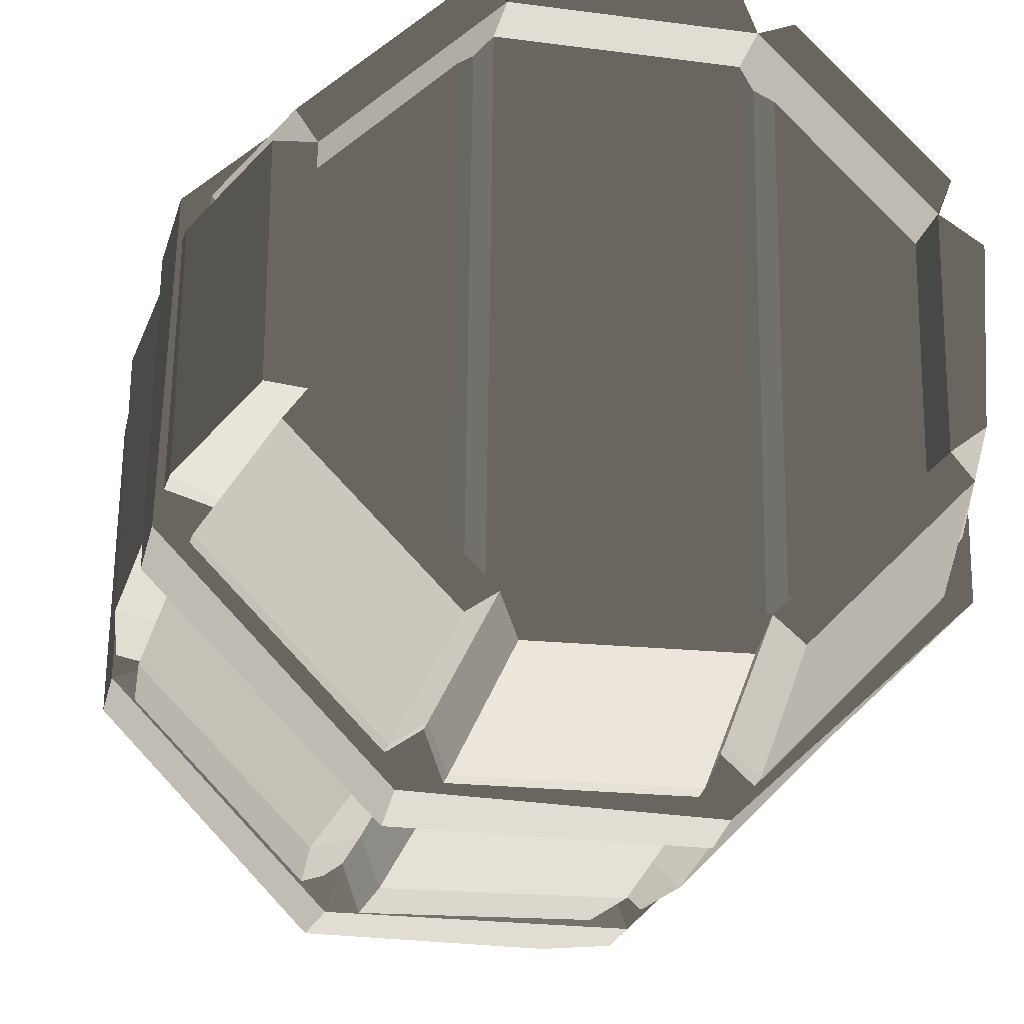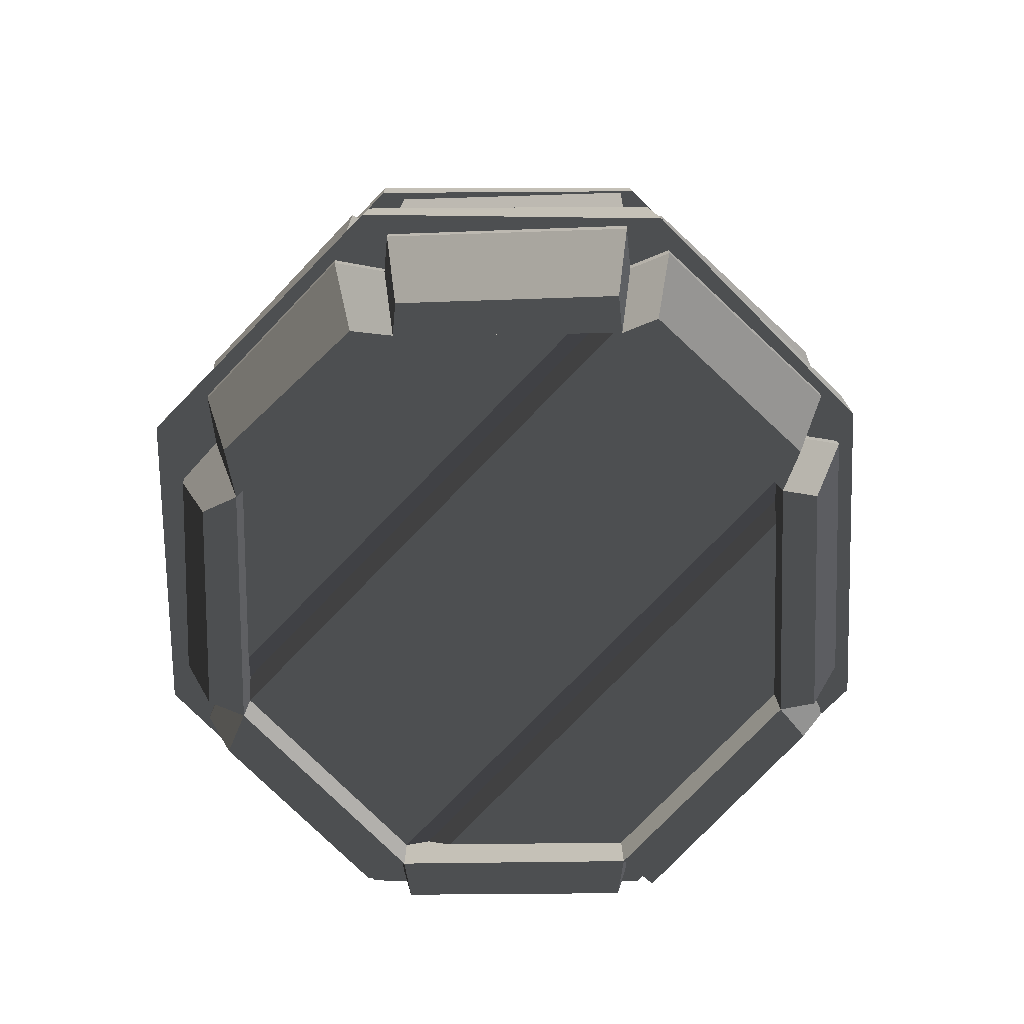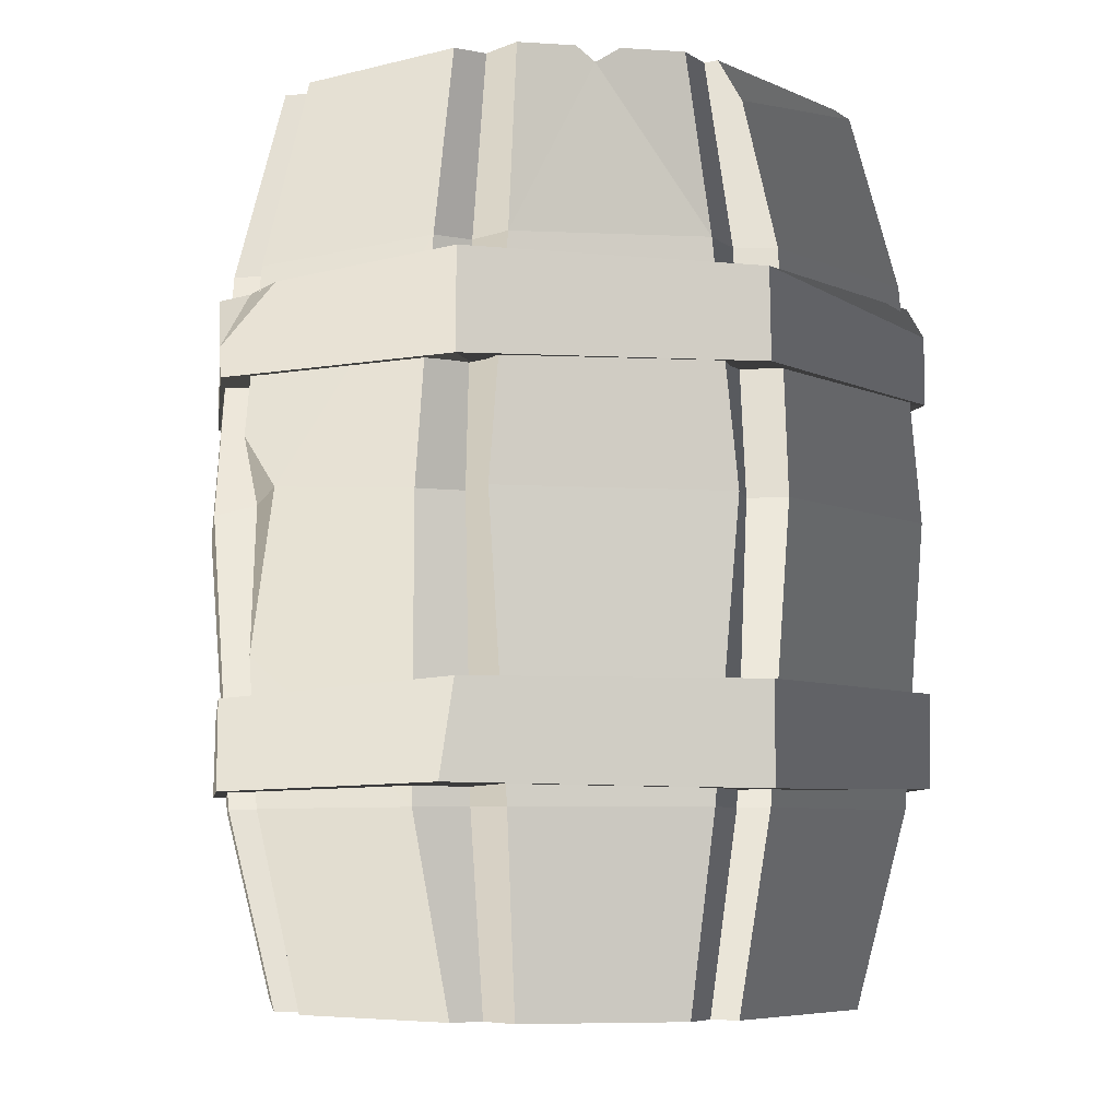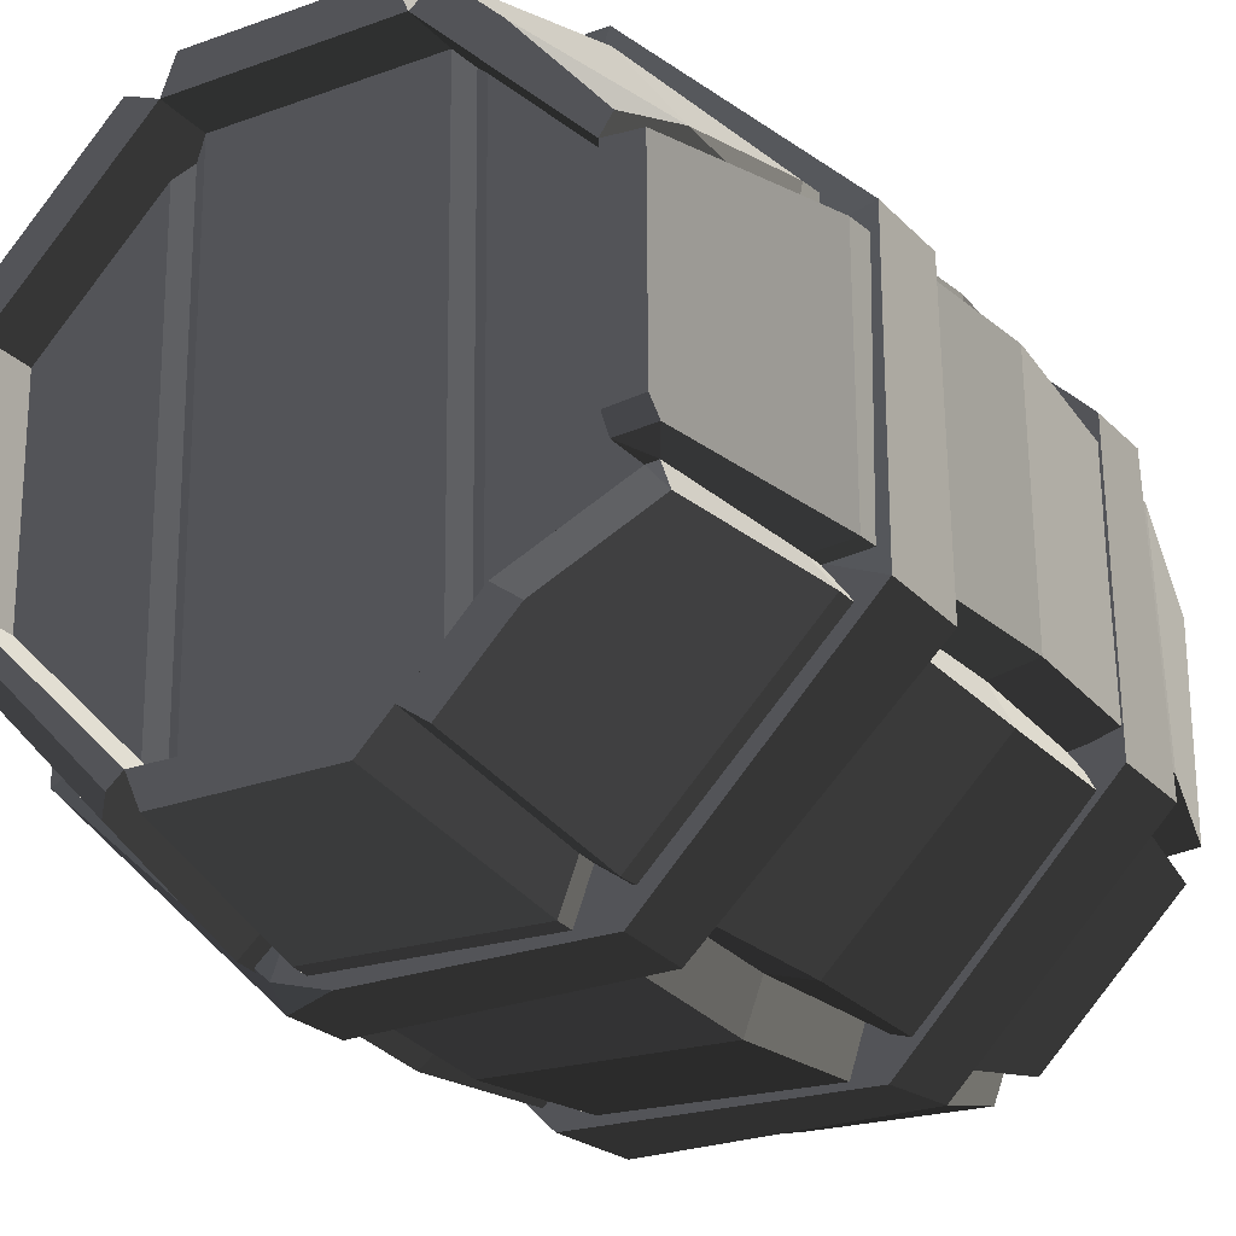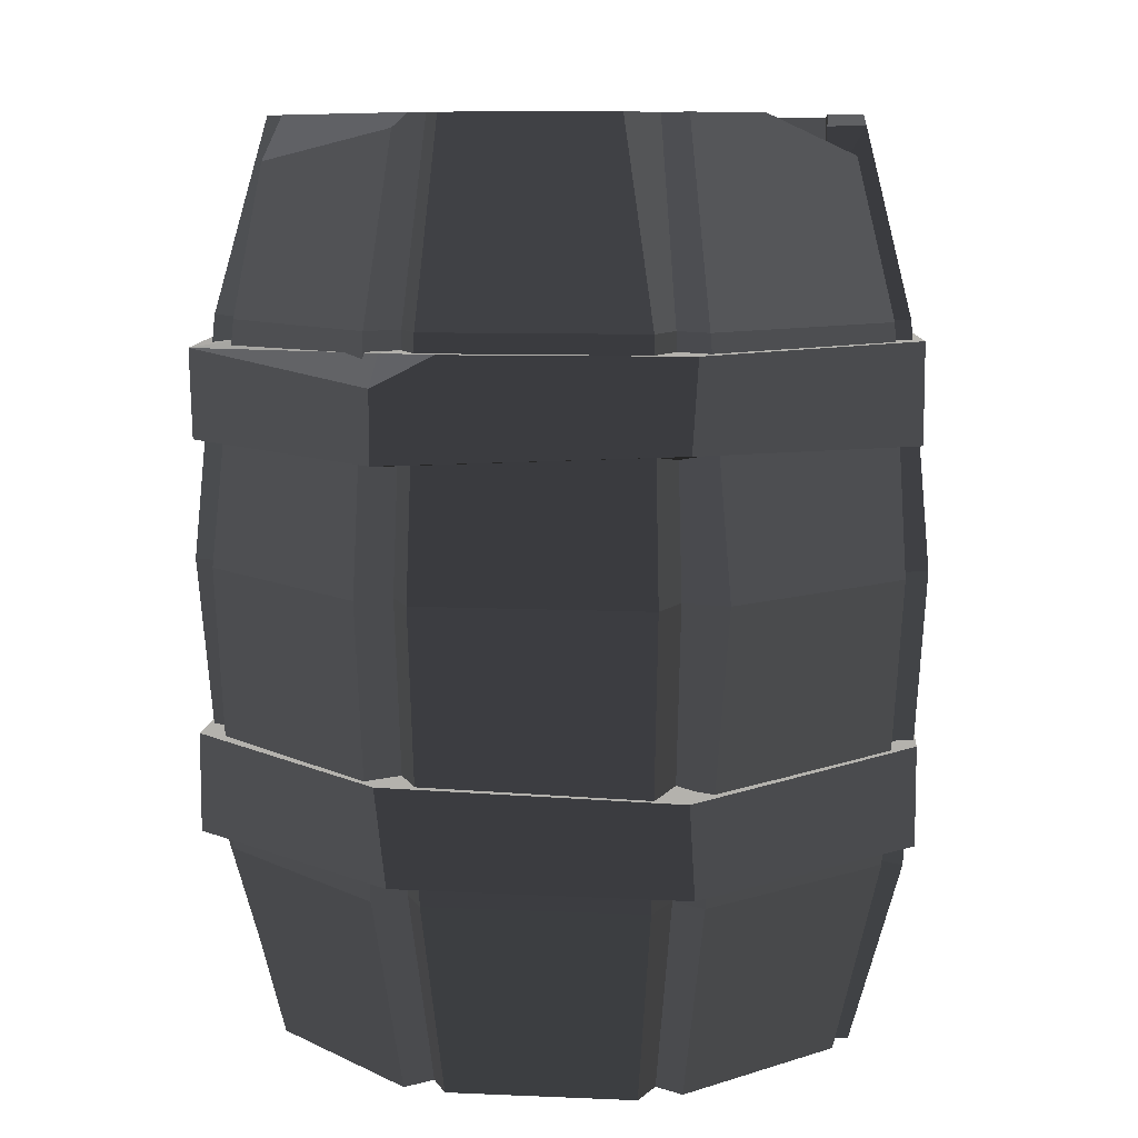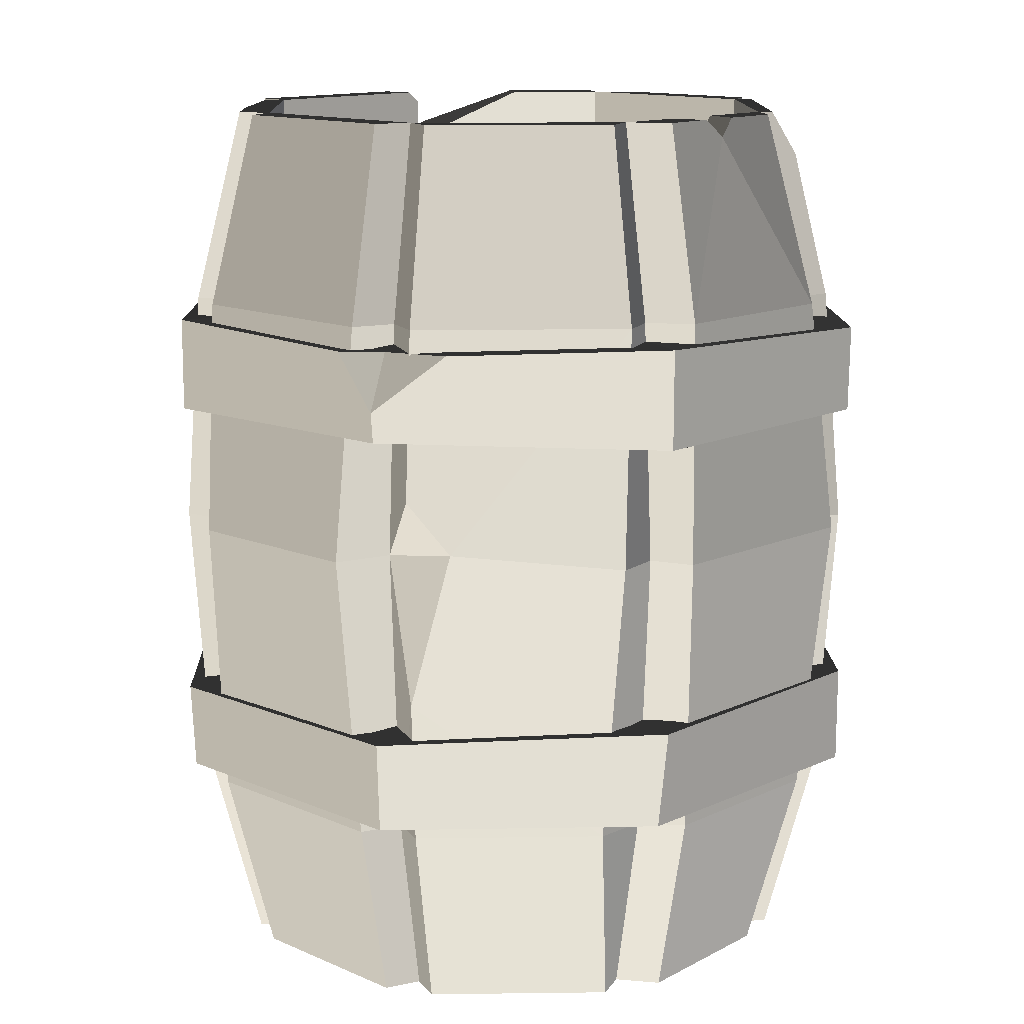
<metadata>
{"format":"obj","ext":"obj","renderer":"f3d","projection":"perspective","resolution":1024,"background":"white","views":[{"elev":-22.1,"azim":-12.2,"up":"+Z"},{"elev":-79.0,"azim":136.3,"up":"+Y"},{"elev":-6.5,"azim":82.6,"up":"+Y"},{"elev":-23.6,"azim":-149.5,"up":"+Z"},{"elev":9.1,"azim":-174.3,"up":"+Y"},{"elev":13.6,"azim":44.2,"up":"+Y"}]}
</metadata>
<code>
v  -7.258 -18.5 24.01
v  -6.256 -32.29 20.69
v  6.805 -32.29 20.6
v  7.927 -18.5 23.92
v  10.06 -32.29 18.99
v  19.18 -32.29 9.632
v  21.13 -18.5 12.28
v  11.71 -18.5 22.04
v  20.96 -32.29 5.589
v  20.32 -32.29 -5.917
v  24.01 -18.5 -6.915
v  24.01 -18.5 6.461
v  22.59 -18.5 -10.84
v  19.42 -32.29 -9.293
v  9.199 -32.29 -19.72
v  10.71 -18.5 -22.96
v  7.338 -18.5 -23.8
v  6.298 -32.29 -20.44
v  -6.632 -32.29 -20.62
v  -7.695 -18.5 -24.01
v  -22.62 -18.5 -10.63
v  -11.09 -18.5 -22.46
v  -9.549 -32.29 -19.28
v  -19.47 -32.29 -9.113
v  -24.16 -19.36 -7.468
v  -20.57 -32.29 -7.007
v  -20.5 -32.29 7.561
v  -23.82 -18.5 8.754
v  -19.29 -32.29 9.684
v  -9.118 -32.29 19.56
v  -10.58 -18.5 22.7
v  -22.41 -18.5 11.22
v  14.58 2.961 21.16
v  22.38 18.65 11.2
v  11.78 18.65 22.16
v  12.33 6.722 23.2
v  12.03 -8.262 22.65
v  11.36 1.618 -24.3
v  23.37 1.648 -12.08
v  10.74 18.65 -23.04
v  21.62 18.65 -11.89
v  7.783 1.51 -25.24
v  -8.161 1.47 -25.47
v  -22.13 1.734 13.07
v  -12.26 1.834 23.03
v  -7.282 18.65 24.09
v  7.97 18.65 24.05
v  6.805 32.29 20.6
v  -6.256 32.29 20.69
v  10.06 32.29 18.99
v  19.18 32.29 9.632
v  21.18 31.05 0.328
v  24.09 18.65 -6.935
v  20.32 32.29 -5.916
v  20.57 32.29 -1.442
v  20.74 32.29 1.579
v  20.96 32.29 5.589
v  24.09 18.65 6.482
v  9.309 31.31 -19.96
v  19.92 29.18 -9.886
v  7.357 18.65 -23.86
v  -7.714 18.65 -24.07
v  -5.435 32.29 -20.21
v  6.298 32.29 -20.44
v  -9.549 32.29 -19.28
v  -11.11 18.65 -22.51
v  -22.8 18.65 -10.71
v  -20.14 29.55 -9.435
v  -14.26 32.29 -14.46
v  -20.75 31.54 -7.073
v  -23.89 18.65 8.78
v  -20.5 32.29 7.561
v  -20.56 32.29 -5.917
v  -18.83 32.29 9.008
v  -20.04 27.52 10.31
v  -12.81 32.29 15.97
v  9.847 -28.45 15.94
v  8.797 -27.73 17.01
v  8.432 -27.73 -17.08
v  9.504 -28.45 -16.03
v  -7.253 28.45 18.24
v  7.748 28.45 18.08
v  7.36 28.45 -18.13
v  -7.64 28.45 -17.97
v  7.748 -32.29 18.08
v  18.24 -32.29 7.363
v  21.22 -18.5 8.524
v  9.023 -18.5 20.99
v  22.51 1.809 9.04
v  21.29 18.65 8.551
v  23.09 1.836 12.37
v  9.57 2.329 22.26
v  9.068 18.65 21.09
v  18.24 32.29 7.363
v  7.748 32.29 18.08
v  18.08 -32.29 -7.637
v  7.36 -32.29 -18.13
v  8.572 -18.5 -21.11
v  21.04 -18.5 -8.915
v  9.092 1.535 -22.39
v  22.31 1.666 -9.456
v  8.596 18.65 -21.17
v  7.36 32.29 -18.13
v  8.398 32.29 -19.03
v  18.08 32.29 -7.637
v  18.75 32.29 -8.465
v  -18.13 -32.29 -7.25
v  -21.07 -18.5 -8.464
v  -8.867 -18.5 -20.93
v  -7.64 -32.29 -17.97
v  -8.89 18.65 -20.98
v  -9.404 1.492 -22.2
v  -12.58 1.478 -23.1
v  -18.13 28.45 -7.25
v  -19.07 28.68 -7.294
v  -18.13 31.51 -7.25
v  -12.39 32.29 -13.12
v  -7.64 32.29 -17.97
v  -17.97 -32.29 7.751
v  -7.253 -32.29 18.24
v  -8.416 -18.5 21.17
v  -20.88 -18.5 8.975
v  -8.926 1.837 22.46
v  -22.14 1.706 9.518
v  -8.444 18.65 21.24
v  -7.253 32.29 18.24
v  -9.118 32.29 19.56
v  -10.62 18.65 22.78
v  7.129 1.897 25.19
v  -6.756 1.866 25.47
v  25.47 1.682 -8.345
v  25.47 1.807 7.864
v  21.1 18.65 -8.941
v  18.14 32.29 -1.986
v  -25.47 1.561 -8.338
v  -22.34 1.563 -8.977
v  -20.95 18.65 9.003
v  -17.97 32.29 7.751
v  -18.12 32.29 -6.161
v  7.748 -28.45 18.08
v  -7.253 -28.45 18.24
v  18.24 -28.45 7.363
v  18.08 -28.45 -7.637
v  7.36 -28.45 -18.13
v  -7.64 -28.45 -17.97
v  -8.69 -27.73 -16.9
v  -9.739 -28.45 -15.83
v  -17.97 -28.45 7.751
v  -18.13 -28.45 -7.25
v  -9.396 -28.45 16.15
v  -8.325 -27.73 17.19
v  18.24 28.45 7.363
v  9.847 28.45 15.94
v  8.797 27.73 17.01
v  18.19 32.29 2.39
v  18.16 30.28 -0.0727
v  18.08 28.45 -7.637
v  9.504 28.45 -16.03
v  8.432 27.73 -17.08
v  -9.739 28.45 -15.83
v  -8.69 27.73 -16.9
v  -17.97 28.45 7.751
v  -9.396 28.45 16.15
v  -8.325 27.73 17.19
v  -25.26 1.697 9.284
v  -23.82 1.538 -11.84
v  -21.43 18.65 11.48
v  -23.96 18.65 -8.204
v  -21.13 18.65 -8.49
v  24.89 -10.32 -10.67
v  24.89 -17.34 -10.67
v  9.298 -16.96 -25.16
v  10.09 -10.32 -25.01
v  -10.53 -17.34 -24.69
v  -10.17 -10.96 -25.02
v  -24.87 -17.34 -9.886
v  -24.87 -10.32 -9.886
v  -24.12 -17.03 11.54
v  -24.55 -10.32 10.73
v  -9.743 -17.34 25.07
v  -10.34 -11.28 24.96
v  10.87 -17.34 24.75
v  10.59 -11.06 24.71
v  25.21 -17 10.93
v  25.22 -10.32 9.945
v  8.154 -17.34 18.47
v  -7.226 -17.34 18.72
v  -18.27 -17.34 8.011
v  -18.51 -17.34 -7.369
v  -7.81 -17.34 -18.42
v  7.571 -17.34 -18.66
v  18.62 -17.34 -7.952
v  18.86 -17.34 7.428
v  18.86 -10.32 7.428
v  18.62 -10.32 -7.952
v  7.571 -10.32 -18.66
v  -7.81 -10.32 -18.42
v  -18.51 -10.32 -7.369
v  -18.27 -10.32 8.011
v  -7.226 -10.32 18.72
v  8.154 -10.32 18.47
v  25.09 16.59 -10.53
v  10.09 15.2 -25.01
v  9.63 17.34 -23.93
v  5.871 17.34 -24.95
v  -10.53 17.34 -24.69
v  -10.13 11.14 -24.72
v  -24.87 10.32 -9.886
v  -24.87 17.34 -9.886
v  -24.55 10.32 10.73
v  -24.51 16.63 10.58
v  -9.726 10.68 25.12
v  -9.743 17.34 25.07
v  14.37 17.02 21.25
v  10.05 17.02 22.91
v  10.78 13.1 24.99
v  25.22 17.34 9.945
v  25.22 10.32 9.945
v  24.89 10.32 -10.67
v  -20.46 10.32 -8.141
v  -8.643 10.32 -20.34
v  10.09 10.32 -25.01
v  8.342 10.32 -20.61
v  20.54 10.32 -8.785
v  20.81 10.32 8.2
v  10.86 10.99 24.88
v  8.987 10.32 20.4
v  -7.998 10.32 20.67
v  -20.2 10.32 8.844
v  -20.2 17.34 8.844
v  -7.998 17.34 20.67
v  20.81 17.34 8.2
v  20.54 17.34 -8.785
v  -8.643 17.34 -20.34
v  -20.46 17.34 -8.141
v  8.987 17.34 20.4
v  7.56 17.02 25.03
v  8.342 17.34 -20.61
o long_barrel4
g long_barrel4
f 1 2 3 4
f 5 6 7 8
f 9 10 11 12
f 13 14 15 16
f 17 18 19 20
f 21 22 23 24
f 25 26 27 28
f 29 30 31 32
f 33 34 35 36
f 8 7 37
f 13 16 38 39
f 38 40 41 39
f 42 17 20 43
f 44 32 31 45
f 46 47 48 49
f 50 35 34 51
f 52 53 54 55
f 56 57 58 52
f 41 40 59 60
f 61 62 63 64
f 65 66 67 68 69
f 70 71 72 73
f 74 75 76
f 77 78 79 80
f 81 82 83 84
f 5 85 86 6
f 6 86 87 7
f 88 85 5 8
f 89 90 34 91
f 92 36 35 93
f 90 94 51 34
f 51 94 95 50
f 50 95 93 35
f 14 96 97 15
f 15 97 98 16
f 99 96 14 13
f 98 100 38 16
f 101 99 13 39
f 102 103 104 59 40
f 103 105 106 104
f 24 107 108 21
f 109 110 23 22
f 66 111 112 113
f 114 115 116
f 69 117 118 65
f 65 118 111 66
f 119 120 30 29
f 30 120 121 31
f 122 119 29 32
f 45 31 121 123
f 122 32 44 124
f 125 126 127 128
f 2 120 85 3
f 3 85 88 4
f 121 120 2 1
f 92 93 47 129
f 123 121 1 130
f 93 95 48 47
f 95 126 49 48
f 49 126 125 46
f 86 96 10 9
f 10 96 99 11
f 87 86 9 12
f 11 99 101 131
f 58 90 89 132
f 133 105 54 53
f 54 105 134 55
f 57 94 90 58
f 18 97 110 19
f 19 110 109 20
f 98 97 18 17
f 111 62 43 112
f 61 102 100 42
f 100 98 17 42
f 111 118 63 62
f 63 118 103 64
f 64 103 102 61
f 26 107 119 27
f 27 119 122 28
f 108 107 26 25
f 108 25 135 136
f 137 138 72 71
f 138 139 73 72
f 70 116 115
f 140 85 120 141
f 142 86 85 77
f 140 78 77 85
f 143 96 86 142
f 144 97 96 80
f 143 80 96
f 79 144 80
f 145 110 97 144
f 146 147 110 145
f 148 119 107 149
f 141 120 119 150
f 148 150 119
f 151 141 150
f 81 126 95 82
f 94 152 153 95
f 154 82 153
f 152 94 155 156
f 134 105 157 156
f 157 152 156
f 157 105 103 158
f 83 159 158 103
f 83 103 118 84
f 84 118 117 160
f 114 160 117
f 161 84 160
f 114 116 139 162
f 162 138 126 163
f 82 154 159 83
f 162 163 160 114
f 148 149 147 150
f 140 141 145 144
f 141 151 146 145
f 142 77 80 143
f 163 164 161 160
f 152 157 158 153
f 58 132 131 53
f 37 88 8
f 36 92 33
f 102 40 38 100
f 56 52 156 155
f 55 134 156 52
f 57 56 155 94
f 122 124 165 28
f 135 25 28 165
f 112 109 22 113
f 22 21 166 113
f 21 108 136 166
f 1 4 129 130
f 23 110 107 24
f 164 81 84 161
f 154 153 158 159
f 78 140 144 79
f 151 150 147 146
f 47 46 130 129
f 7 91 33 37
f 61 42 43 62
f 67 66 113 166
f 167 44 45 128
f 87 89 91 7
f 133 101 39 41
f 128 45 123 125
f 124 44 167 137
f 125 123 130 46
f 101 133 53 131
f 89 87 12 132
f 112 43 20 109
f 136 135 168 169
f 131 132 12 11
f 92 88 37
f 33 92 37
f 165 124 137 71
f 168 135 165 71
f 136 169 67 166
f 92 129 4 88
f 58 53 52
f 33 91 34
f 82 95 153
f 163 126 81 164
f 110 147 149 107
f 75 74 138 137
f 128 127 76 75
f 138 74 76 127 126
f 75 137 167
f 128 75 167
f 68 114 117 69
f 169 115 68 67
f 68 115 114
f 60 106 105 133 41
f 59 104 106 60
f 70 115 169 168
f 139 116 70 73
f 168 71 70
f 162 139 138
f 170 171 172 173
f 173 172 174 175
f 175 174 176 177
f 177 176 178 179
f 179 178 180 181
f 181 180 182 183
f 183 182 184 185
f 185 184 171 170
f 186 182 180 187
f 187 180 178 188
f 188 178 176 189
f 189 176 174 190
f 190 174 172 191
f 191 172 171 192
f 192 171 184 193
f 193 184 182 186
f 194 185 170 195
f 195 170 173 196
f 196 173 175 197
f 197 175 177 198
f 198 177 179 199
f 199 179 181 200
f 200 181 183 201
f 201 183 185 194
f 202 203 204
f 204 203 205
f 206 207 208 209
f 209 208 210 211
f 211 210 212 213
f 214 215 216
f 217 218 219 202
f 220 208 207 221
f 221 207 222 223
f 223 222 219 224
f 224 219 218 225
f 225 218 226 227
f 227 226 212 228
f 228 212 210 229
f 229 210 208 220
f 230 211 213 231
f 232 217 202 233
f 234 206 209 235
f 235 209 211 230
f 236 215 214 217 232
f 231 213 237 215 236
f 213 212 226 216 237
f 214 216 226 218 217
f 216 215 237
f 202 219 222 203
f 205 203 222 207 206
f 234 205 206
f 238 204 205 234
f 233 202 204 238

</code>
